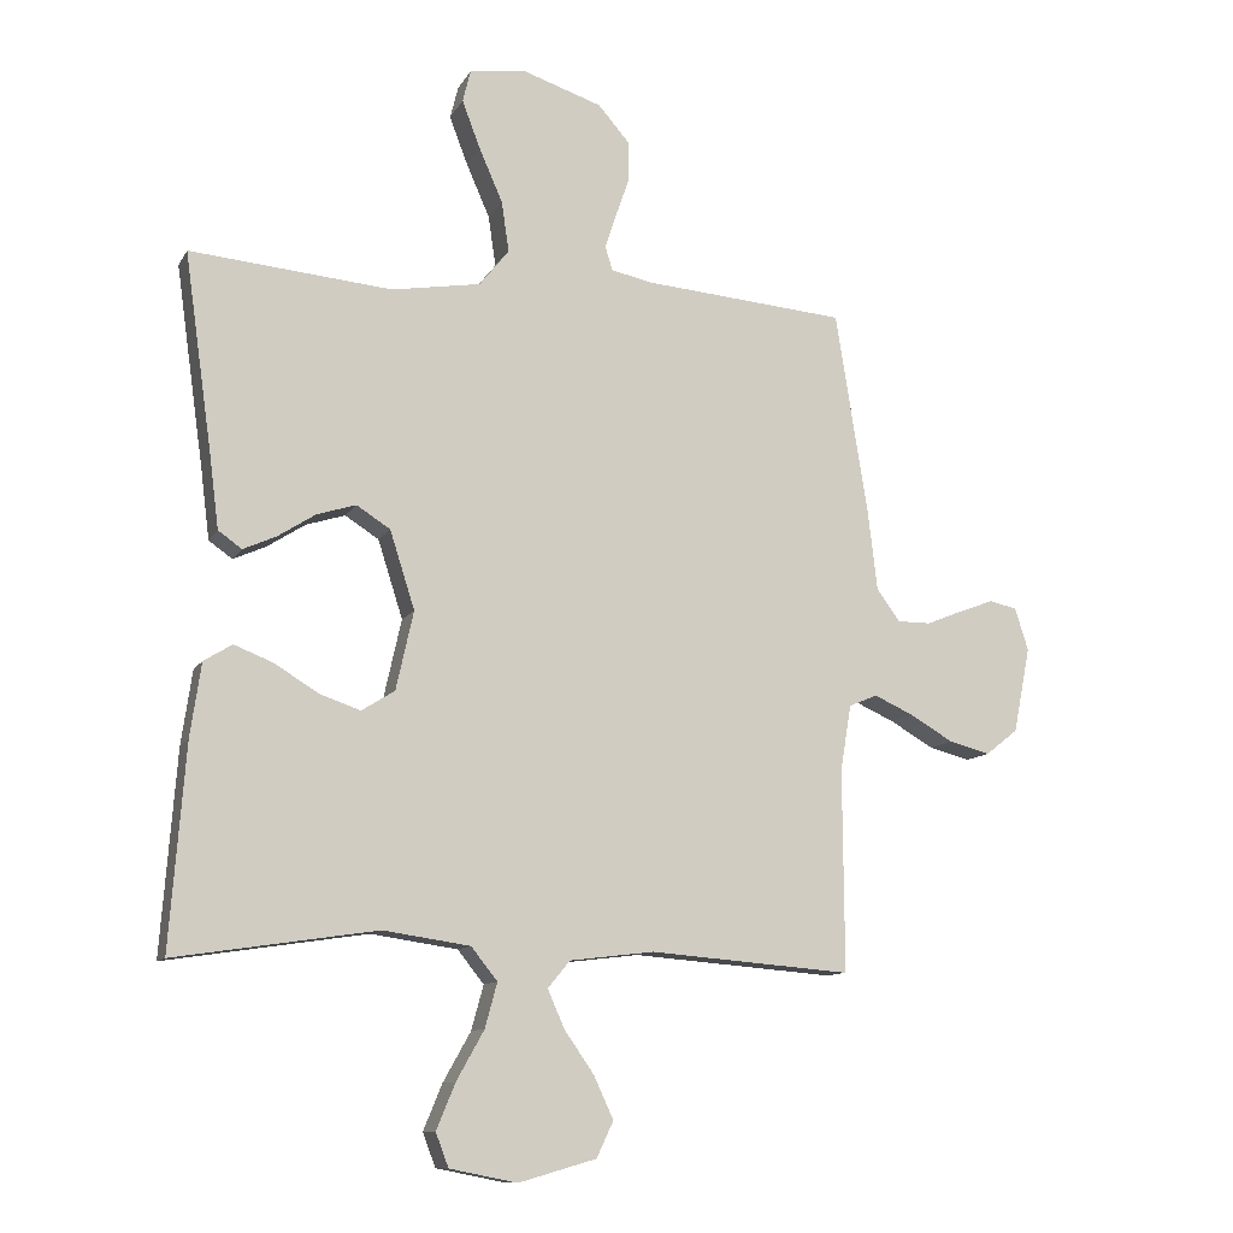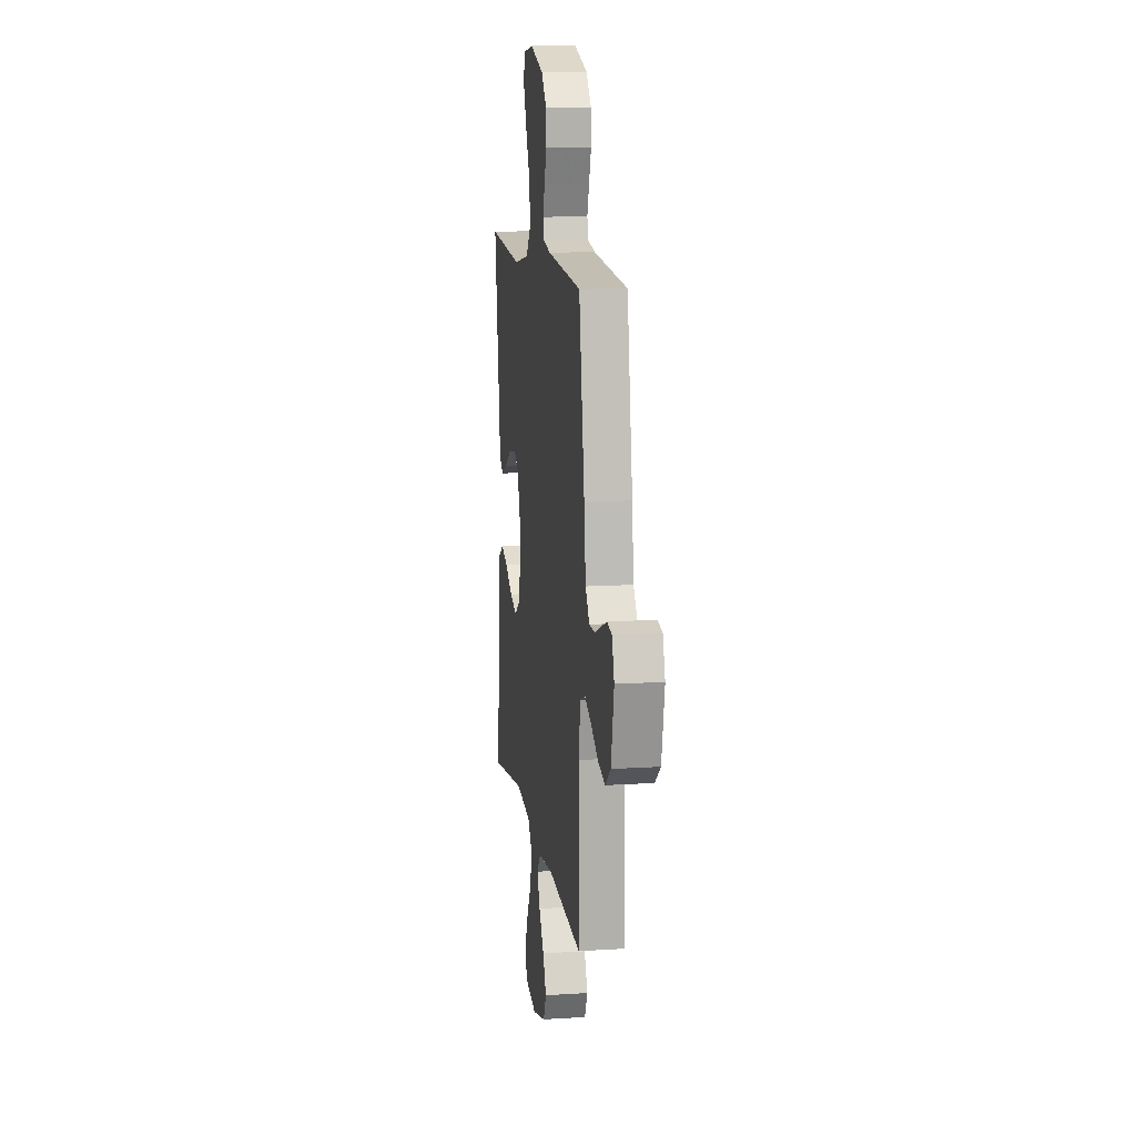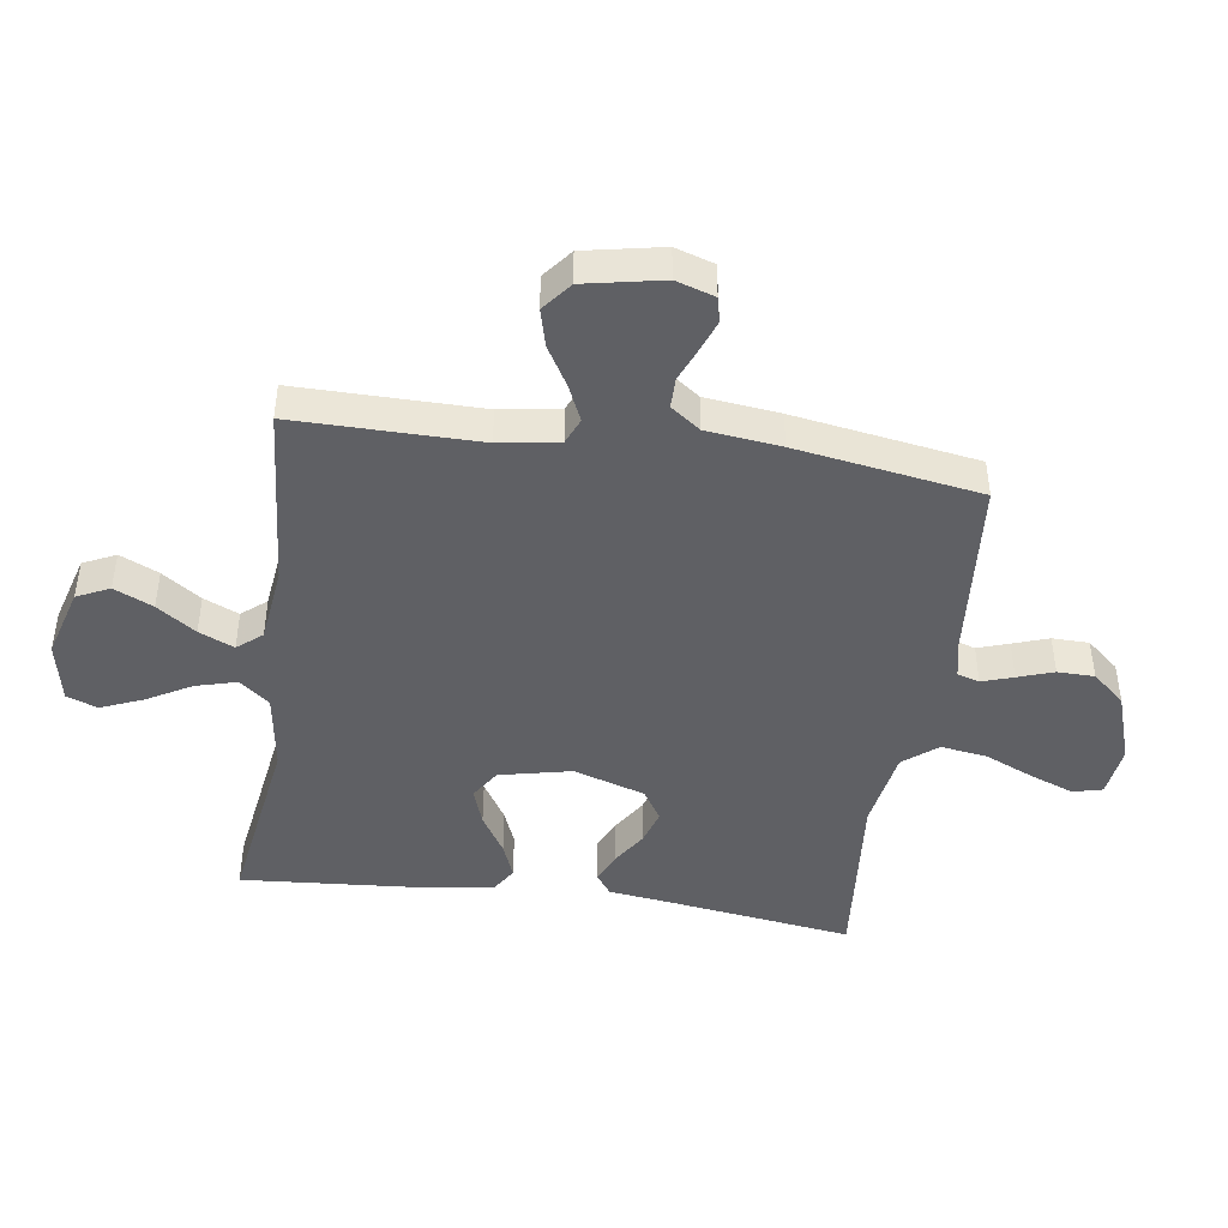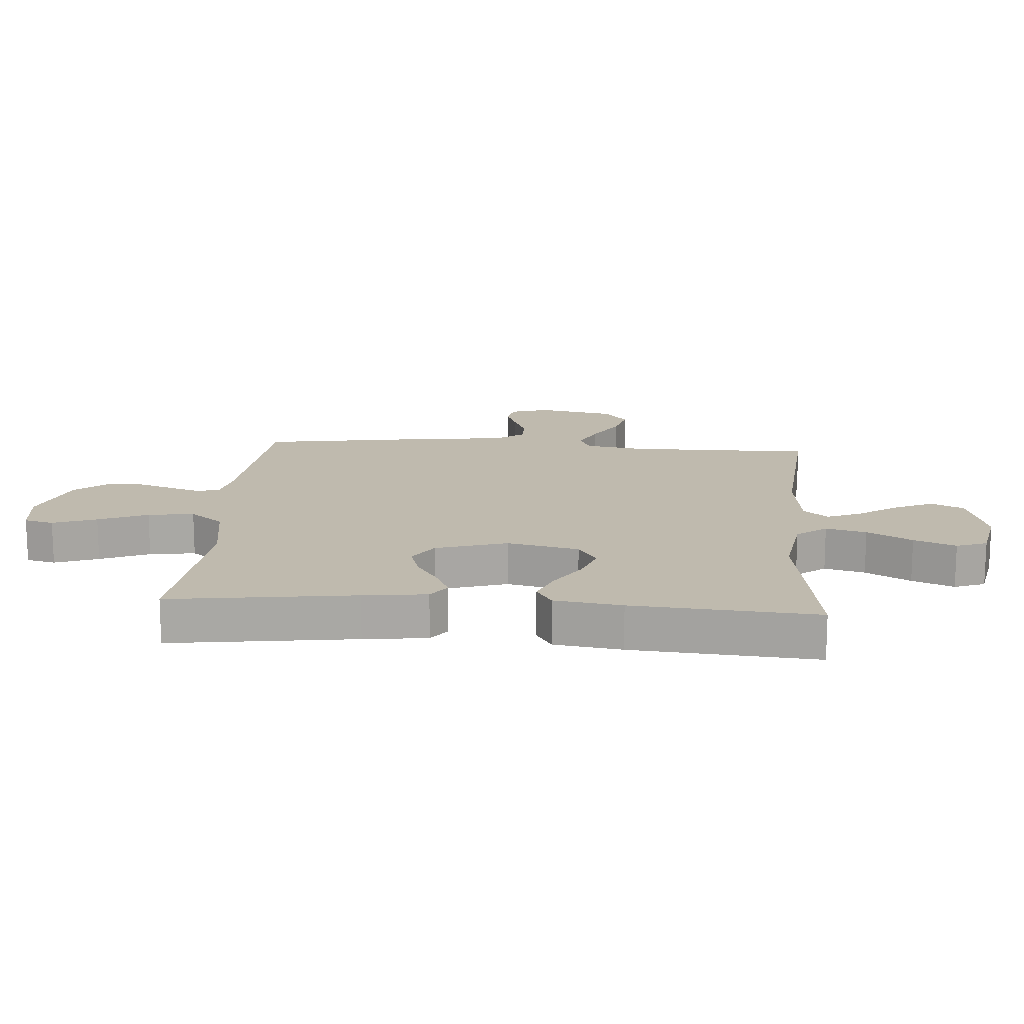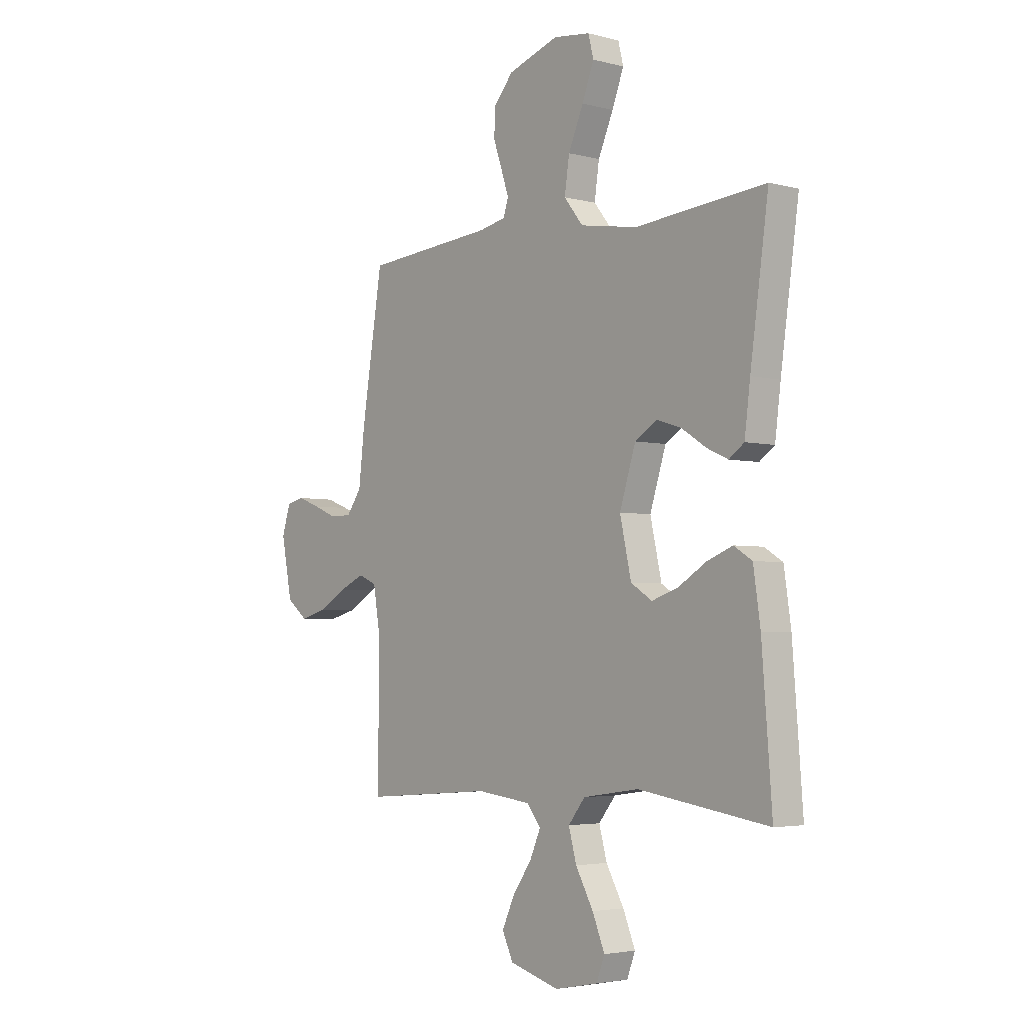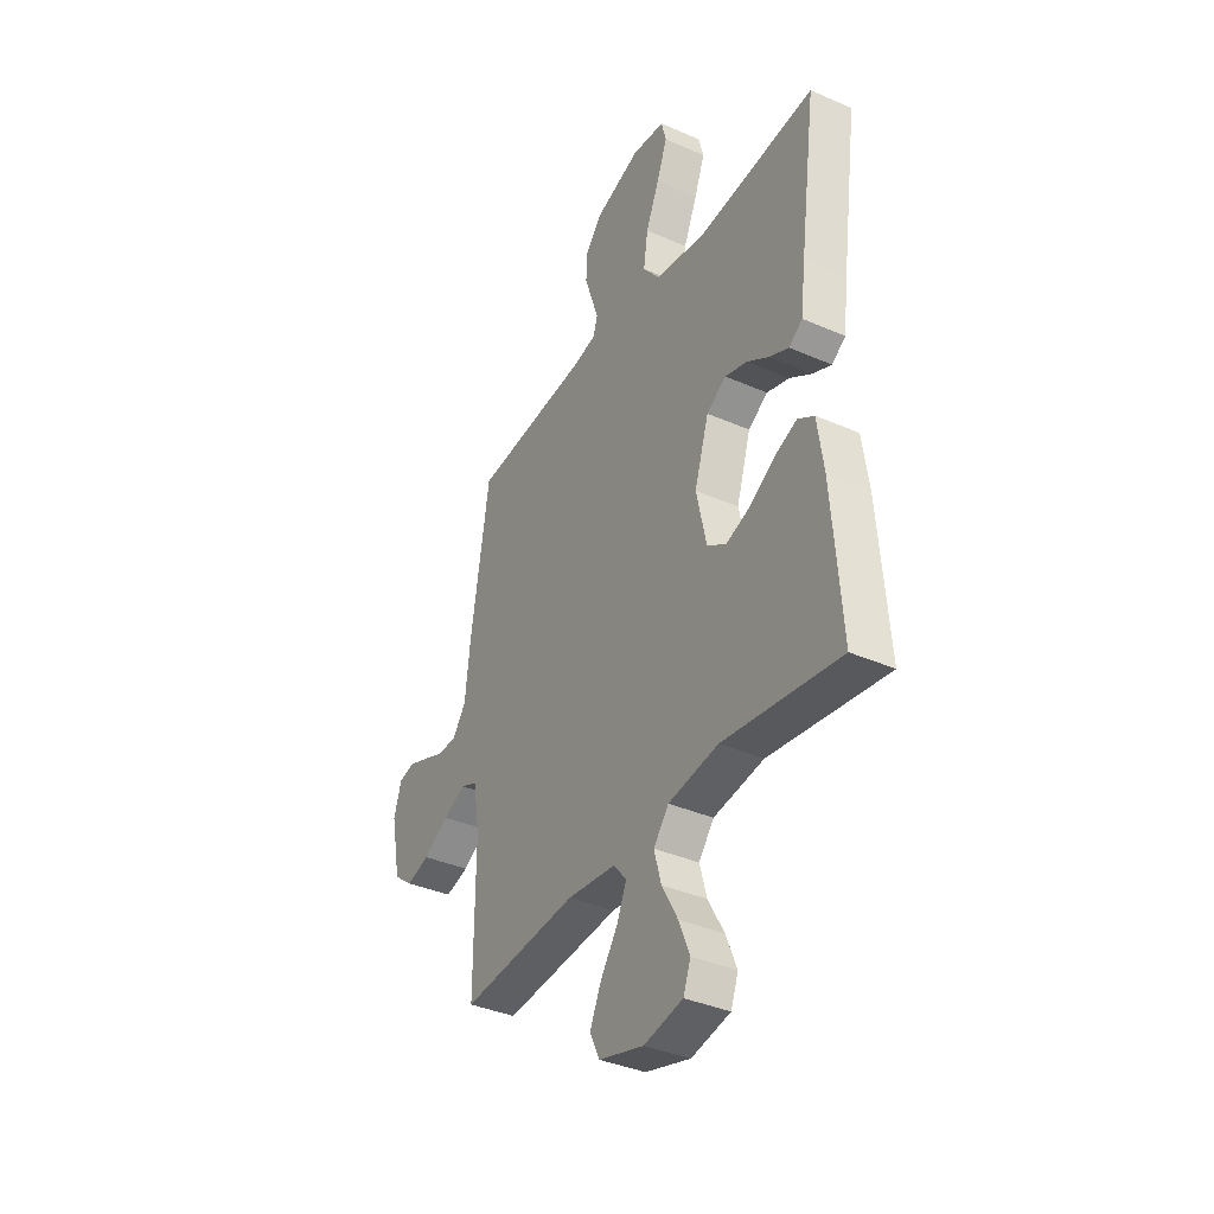
<metadata>
{"format":"obj","ext":"obj","renderer":"f3d","projection":"perspective","resolution":1024,"background":"white","views":[{"elev":-10.9,"azim":161.2,"up":"+Z"},{"elev":12.3,"azim":-98.5,"up":"+Z"},{"elev":-44.7,"azim":-98.2,"up":"+Y"},{"elev":15.5,"azim":94.4,"up":"+Y"},{"elev":-3.6,"azim":49.4,"up":"+Z"},{"elev":-37.3,"azim":60.6,"up":"+Z"}]}
</metadata>
<code>
v -0.5 0.07 0.5
v -0.2 0.07 0.525
v -0.138 0.07 0.538
v -0.127 0.07 0.574
v -0.144 0.07 0.625
v -0.164 0.07 0.683
v -0.163 0.07 0.743
v -0.117 0.07 0.796
v 0 0.07 0.835
v 0.085 0.07 0.824
v 0.097 0.07 0.776
v 0.07 0.07 0.705
v 0.035 0.07 0.625
v 0.024 0.07 0.55
v 0.068 0.07 0.495
v 0.2 0.07 0.473
v 0.5 0.07 0.5
v 0.458 0.07 0.2
v 0.445 0.07 0.097
v 0.41 0.07 0.072
v 0.361 0.07 0.094
v 0.305 0.07 0.13
v 0.247 0.07 0.148
v 0.197 0.07 0.116
v 0.16 0.07 0
v 0.186 0.07 -0.117
v 0.235 0.07 -0.148
v 0.296 0.07 -0.127
v 0.361 0.07 -0.087
v 0.419 0.07 -0.064
v 0.461 0.07 -0.09
v 0.477 0.07 -0.2
v 0.5 0.07 -0.5
v 0.2 0.07 -0.455
v 0.071 0.07 -0.474
v 0.032 0.07 -0.523
v 0.05 0.07 -0.589
v 0.091 0.07 -0.662
v 0.119 0.07 -0.73
v 0.1 0.07 -0.78
v 0 0.07 -0.8
v -0.115 0.07 -0.767
v -0.14 0.07 -0.714
v -0.111 0.07 -0.651
v -0.067 0.07 -0.588
v -0.042 0.07 -0.531
v -0.075 0.07 -0.491
v -0.2 0.07 -0.476
v -0.5 0.07 -0.5
v -0.498 0.07 -0.2
v -0.514 0.07 -0.103
v -0.556 0.07 -0.085
v -0.614 0.07 -0.111
v -0.679 0.07 -0.149
v -0.74 0.07 -0.165
v -0.788 0.07 -0.127
v -0.813 0.07 0
v -0.793 0.07 0.063
v -0.752 0.07 0.072
v -0.701 0.07 0.053
v -0.647 0.07 0.031
v -0.597 0.07 0.031
v -0.562 0.07 0.079
v -0.548 0.07 0.2
v -0.5 0 0.5
v -0.2 0 0.525
v -0.138 0 0.538
v -0.127 0 0.574
v -0.144 0 0.625
v -0.164 0 0.683
v -0.163 0 0.743
v -0.117 0 0.796
v 0 0 0.835
v 0.085 0 0.824
v 0.097 0 0.776
v 0.07 0 0.705
v 0.035 0 0.625
v 0.024 0 0.55
v 0.068 0 0.495
v 0.2 0 0.473
v 0.5 0 0.5
v 0.458 0 0.2
v 0.445 0 0.097
v 0.41 0 0.072
v 0.361 0 0.094
v 0.305 0 0.13
v 0.247 0 0.148
v 0.197 0 0.116
v 0.16 0 0
v 0.186 0 -0.117
v 0.235 0 -0.148
v 0.296 0 -0.127
v 0.361 0 -0.087
v 0.419 0 -0.064
v 0.461 0 -0.09
v 0.477 0 -0.2
v 0.5 0 -0.5
v 0.2 0 -0.455
v 0.071 0 -0.474
v 0.032 0 -0.523
v 0.05 0 -0.589
v 0.091 0 -0.662
v 0.119 0 -0.73
v 0.1 0 -0.78
v 0 0 -0.8
v -0.115 0 -0.767
v -0.14 0 -0.714
v -0.111 0 -0.651
v -0.067 0 -0.588
v -0.042 0 -0.531
v -0.075 0 -0.491
v -0.2 0 -0.476
v -0.5 0 -0.5
v -0.498 0 -0.2
v -0.514 0 -0.103
v -0.556 0 -0.085
v -0.614 0 -0.111
v -0.679 0 -0.149
v -0.74 0 -0.165
v -0.788 0 -0.127
v -0.813 0 0
v -0.793 0 0.063
v -0.752 0 0.072
v -0.701 0 0.053
v -0.647 0 0.031
v -0.597 0 0.031
v -0.562 0 0.079
v -0.548 0 0.2
f 63 64 1 2
f 62 63 2 3
f 58 59 60 61
f 56 57 58 61
f 56 61 62
f 53 54 55 56
f 52 53 56 62
f 51 52 62 3
f 48 49 50
f 47 48 50 51
f 42 43 44 45
f 42 45 46
f 41 42 46
f 40 41 46
f 37 38 39 40
f 36 37 40 46
f 35 36 46 47
f 31 32 33 34
f 28 29 30 31
f 27 28 31 34
f 26 27 34 35
f 19 20 21 22
f 18 19 22 23
f 16 17 18 23
f 15 16 23 24
f 10 11 12 13
f 8 9 10 13
f 8 13 14
f 5 6 7 8
f 4 5 8 14
f 3 4 14 15
f 25 26 35 47
f 24 25 47 51
f 3 15 24 51
f 66 65 128 127
f 67 66 127 126
f 125 124 123 122
f 125 122 121 120
f 126 125 120
f 120 119 118 117
f 126 120 117 116
f 67 126 116 115
f 114 113 112
f 115 114 112 111
f 109 108 107 106
f 110 109 106
f 110 106 105
f 110 105 104
f 104 103 102 101
f 110 104 101 100
f 111 110 100 99
f 98 97 96 95
f 95 94 93 92
f 98 95 92 91
f 99 98 91 90
f 86 85 84 83
f 87 86 83 82
f 87 82 81 80
f 88 87 80 79
f 77 76 75 74
f 77 74 73 72
f 78 77 72
f 72 71 70 69
f 78 72 69 68
f 79 78 68 67
f 111 99 90 89
f 115 111 89 88
f 115 88 79 67
f 1 65 66 2
f 2 66 67 3
f 3 67 68 4
f 4 68 69 5
f 5 69 70 6
f 6 70 71 7
f 7 71 72 8
f 8 72 73 9
f 9 73 74 10
f 10 74 75 11
f 11 75 76 12
f 12 76 77 13
f 13 77 78 14
f 14 78 79 15
f 15 79 80 16
f 16 80 81 17
f 17 81 82 18
f 18 82 83 19
f 19 83 84 20
f 20 84 85 21
f 21 85 86 22
f 22 86 87 23
f 23 87 88 24
f 24 88 89 25
f 25 89 90 26
f 26 90 91 27
f 27 91 92 28
f 28 92 93 29
f 29 93 94 30
f 30 94 95 31
f 31 95 96 32
f 32 96 97 33
f 33 97 98 34
f 34 98 99 35
f 35 99 100 36
f 36 100 101 37
f 37 101 102 38
f 38 102 103 39
f 39 103 104 40
f 40 104 105 41
f 41 105 106 42
f 42 106 107 43
f 43 107 108 44
f 44 108 109 45
f 45 109 110 46
f 46 110 111 47
f 47 111 112 48
f 48 112 113 49
f 49 113 114 50
f 50 114 115 51
f 51 115 116 52
f 52 116 117 53
f 53 117 118 54
f 54 118 119 55
f 55 119 120 56
f 56 120 121 57
f 57 121 122 58
f 58 122 123 59
f 59 123 124 60
f 60 124 125 61
f 61 125 126 62
f 62 126 127 63
f 63 127 128 64
f 64 128 65 1

</code>
